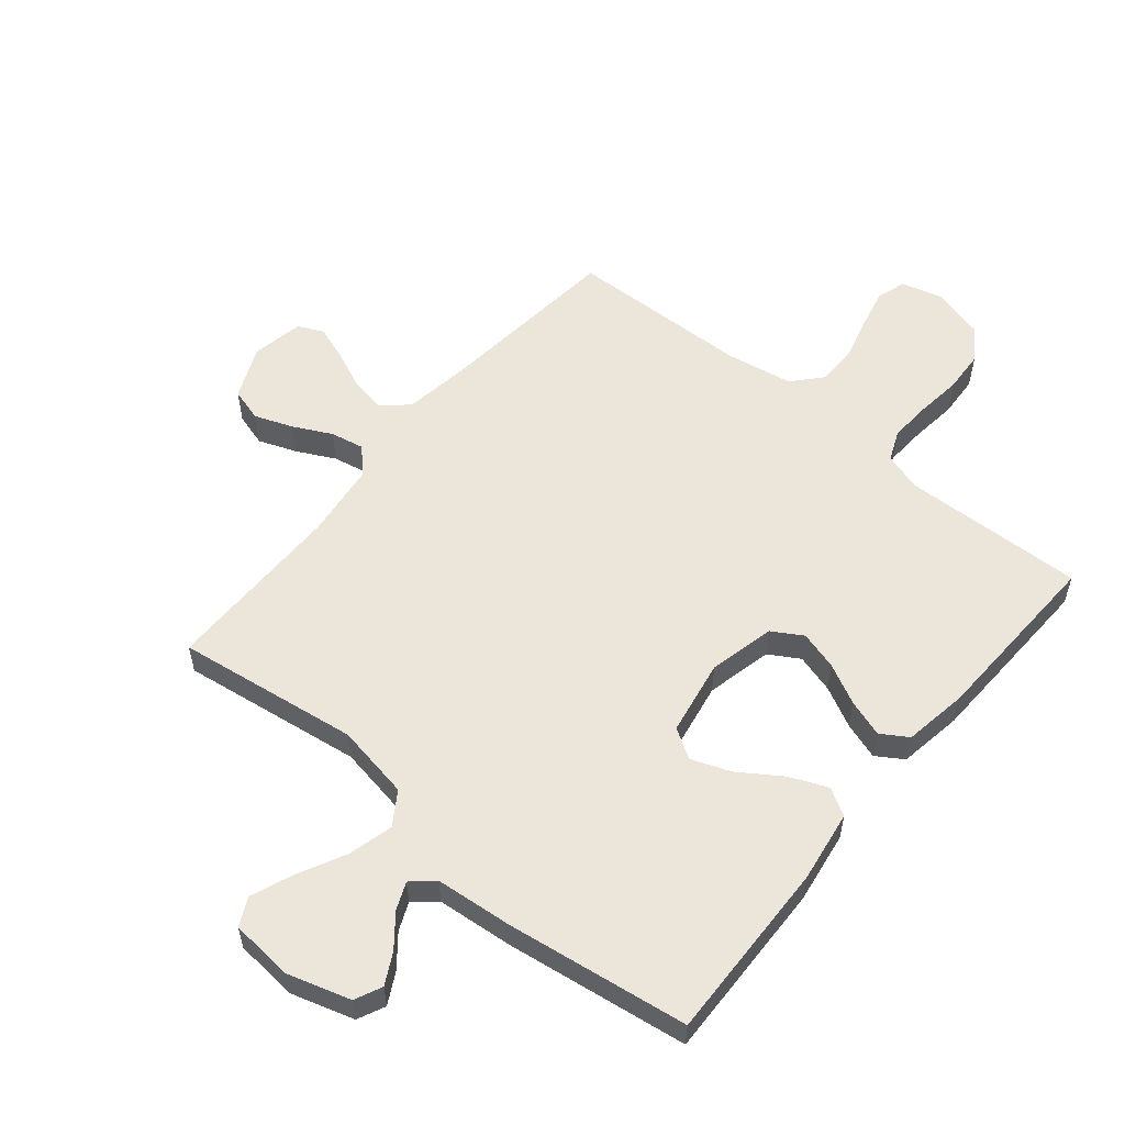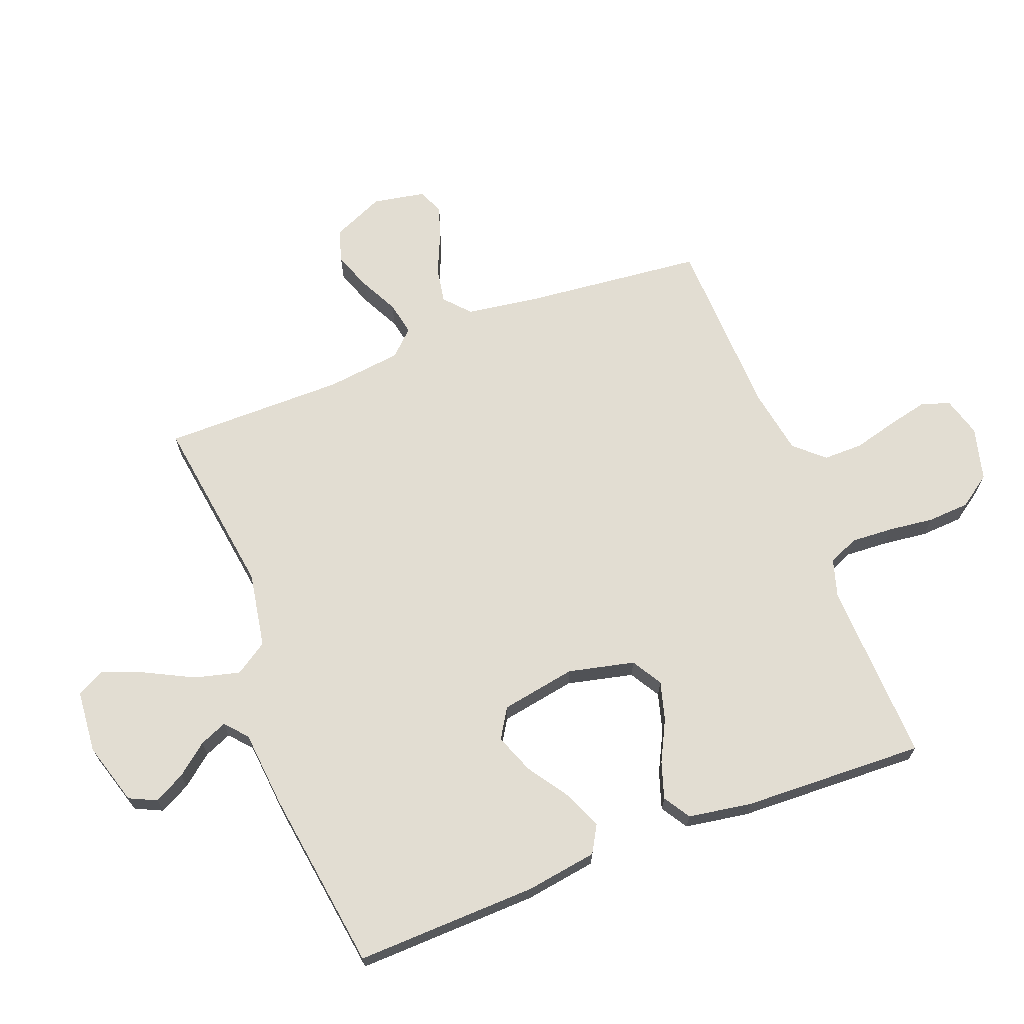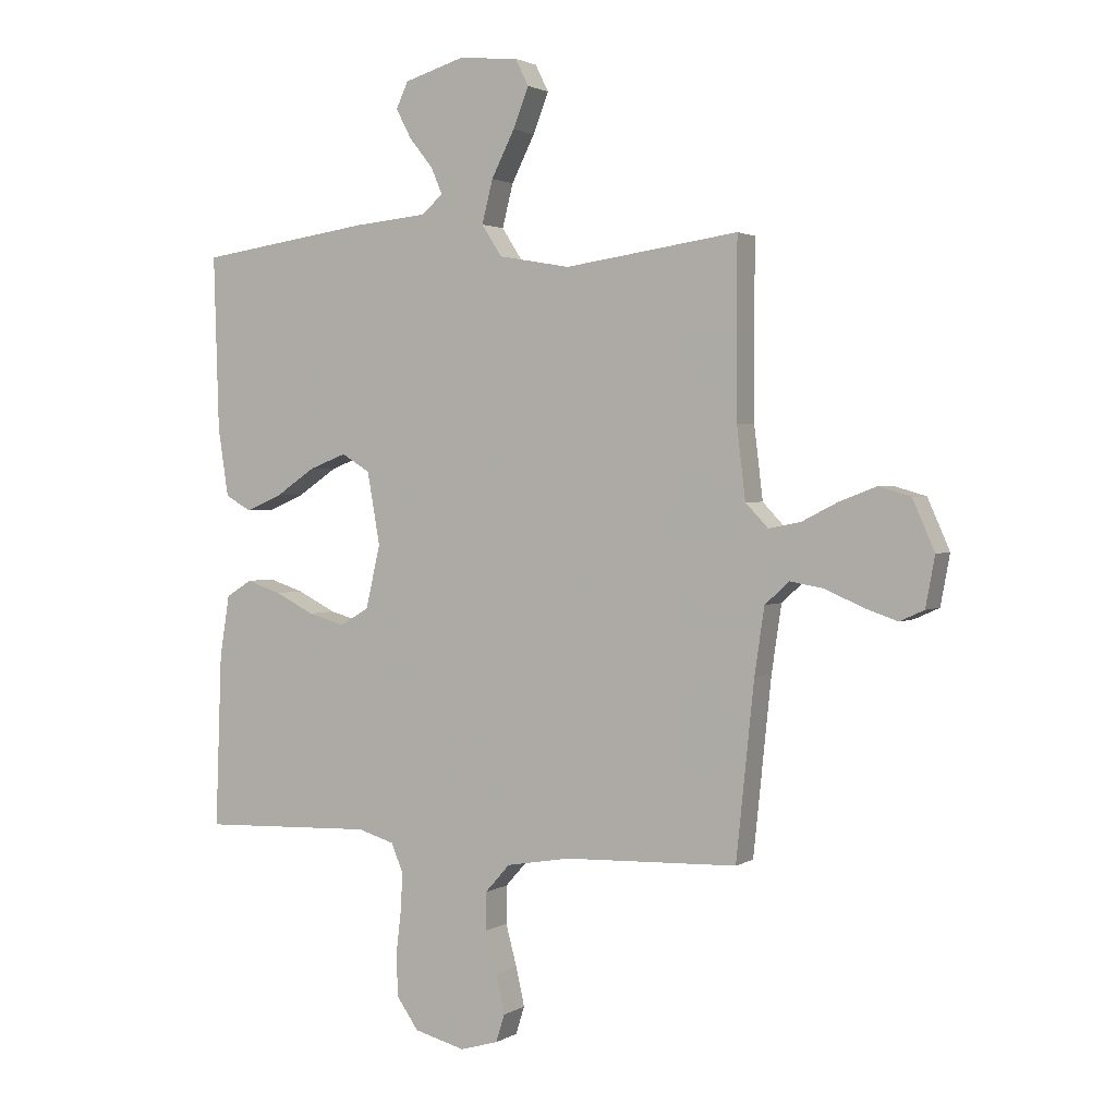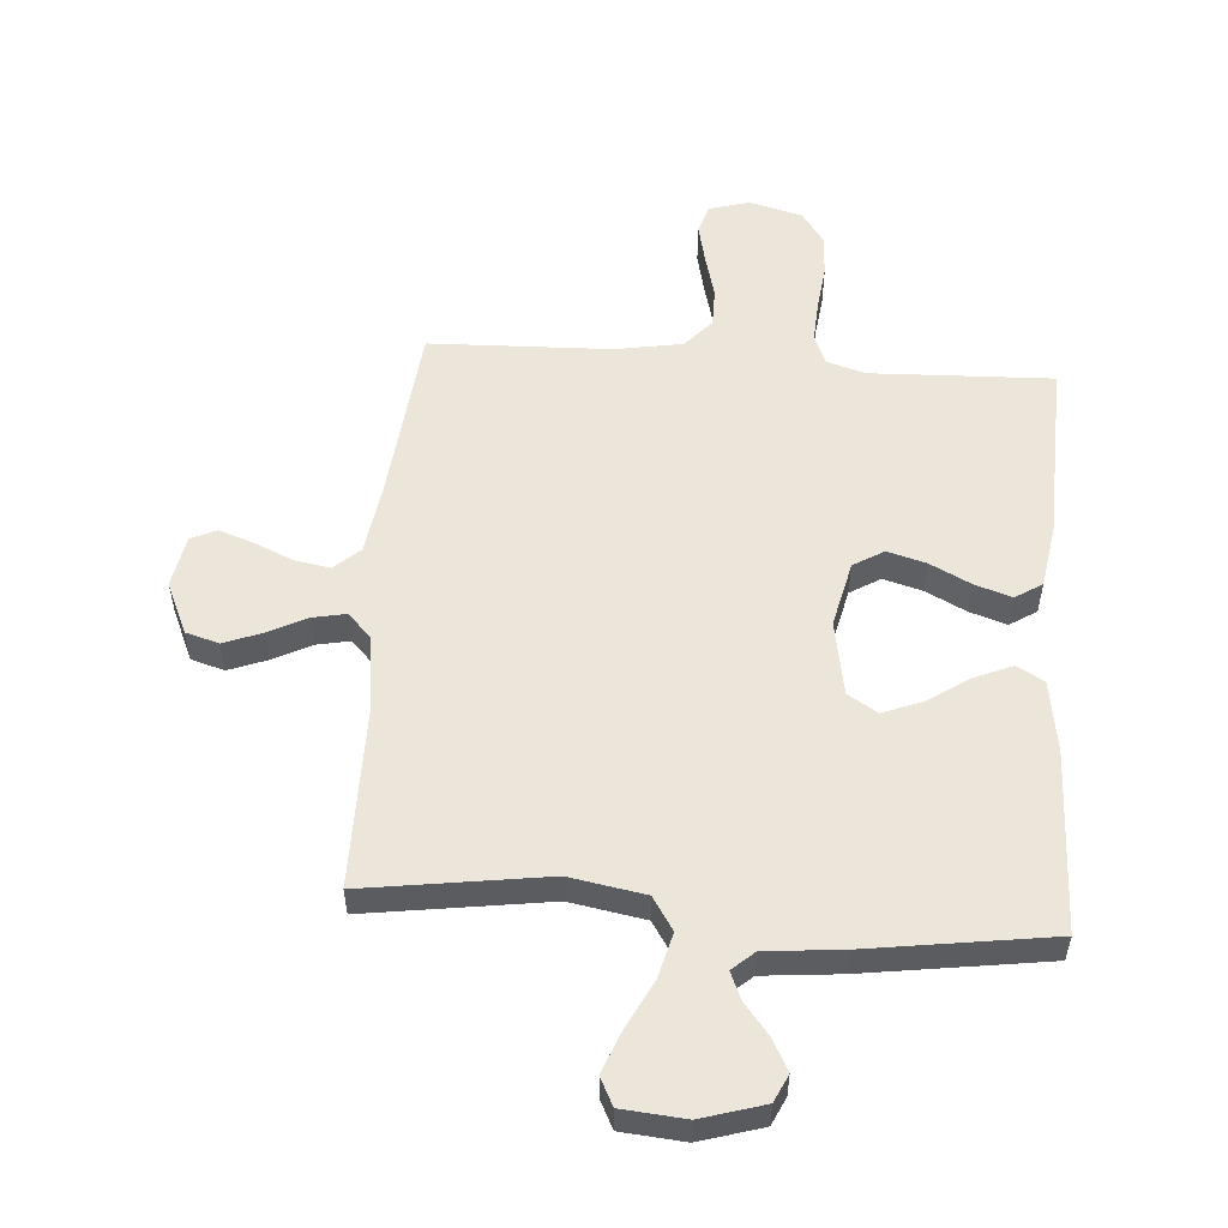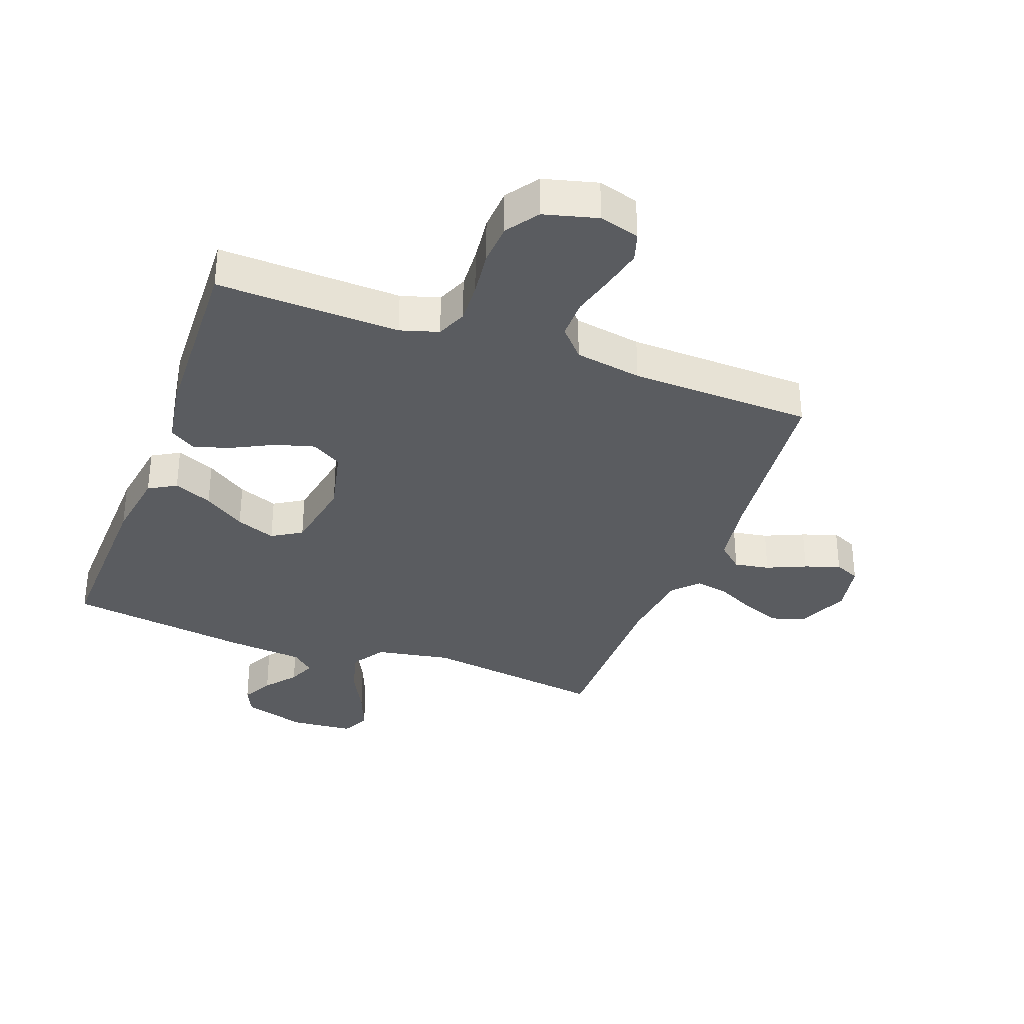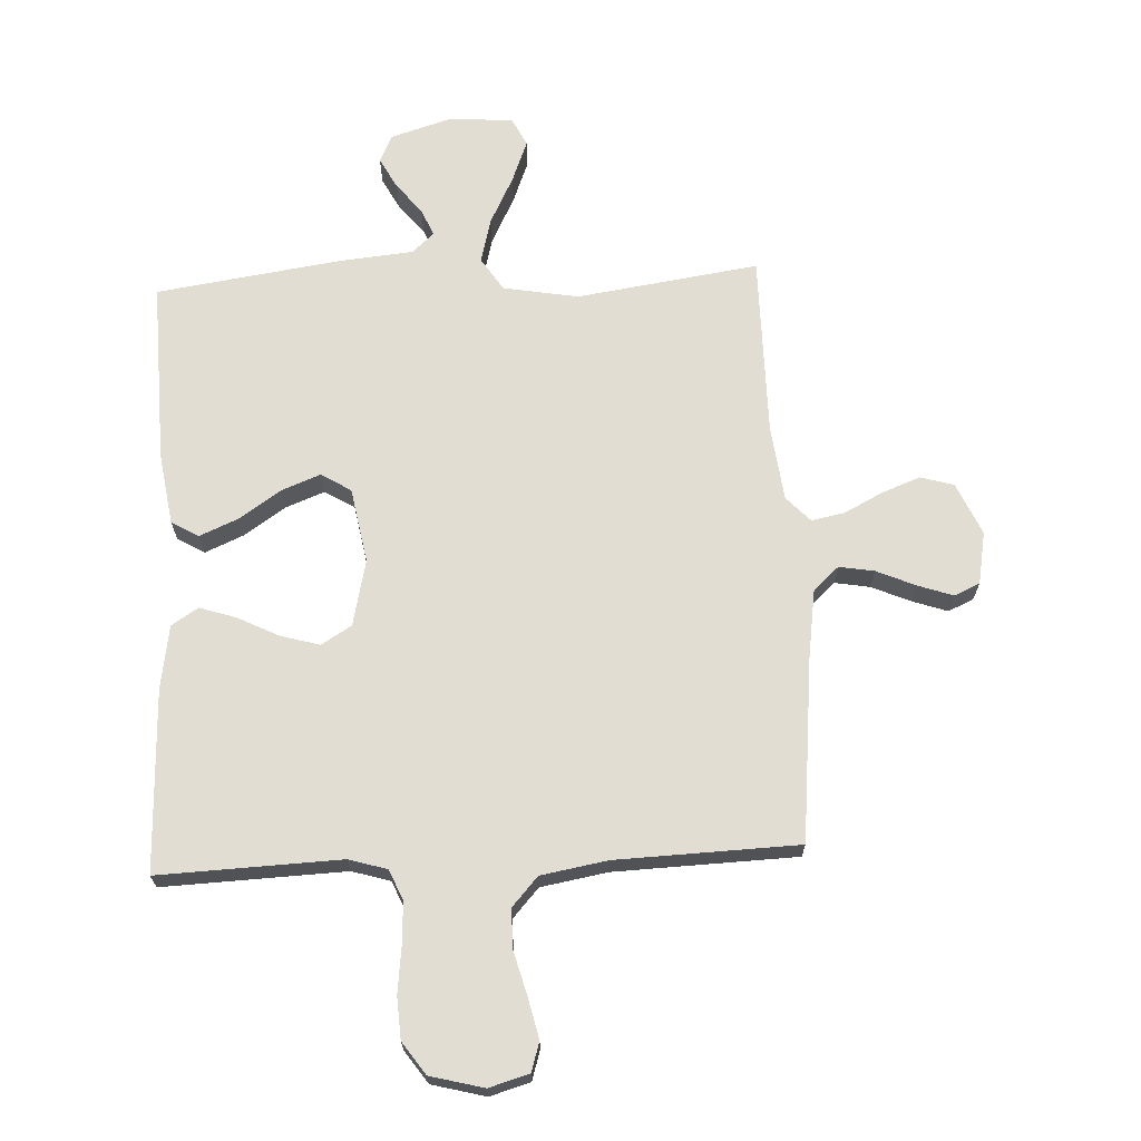
<metadata>
{"format":"obj","ext":"obj","renderer":"f3d","projection":"perspective","resolution":1024,"background":"white","views":[{"elev":56.3,"azim":39.7,"up":"+Y"},{"elev":68.3,"azim":69.0,"up":"+Y"},{"elev":2.0,"azim":-152.4,"up":"+Z"},{"elev":54.3,"azim":4.2,"up":"+Y"},{"elev":-33.8,"azim":159.8,"up":"+Y"},{"elev":68.3,"azim":177.2,"up":"+Y"}]}
</metadata>
<code>
v -0.5 0.07 0.5
v -0.2 0.07 0.457
v -0.076 0.07 0.479
v -0.041 0.07 0.533
v -0.06 0.07 0.607
v -0.1 0.07 0.686
v -0.127 0.07 0.755
v -0.104 0.07 0.801
v 0 0.07 0.81
v 0.103 0.07 0.779
v 0.124 0.07 0.734
v 0.097 0.07 0.683
v 0.056 0.07 0.632
v 0.037 0.07 0.587
v 0.073 0.07 0.555
v 0.2 0.07 0.543
v 0.5 0.07 0.5
v 0.491 0.07 0.2
v 0.473 0.07 0.082
v 0.428 0.07 0.056
v 0.365 0.07 0.083
v 0.297 0.07 0.129
v 0.232 0.07 0.154
v 0.183 0.07 0.124
v 0.161 0.07 0
v 0.186 0.07 -0.109
v 0.236 0.07 -0.139
v 0.3 0.07 -0.121
v 0.367 0.07 -0.087
v 0.428 0.07 -0.067
v 0.472 0.07 -0.095
v 0.489 0.07 -0.2
v 0.5 0.07 -0.5
v 0.2 0.07 -0.489
v 0.137 0.07 -0.508
v 0.116 0.07 -0.558
v 0.12 0.07 -0.627
v 0.129 0.07 -0.702
v 0.125 0.07 -0.771
v 0.088 0.07 -0.824
v 0 0.07 -0.847
v -0.066 0.07 -0.828
v -0.081 0.07 -0.78
v -0.066 0.07 -0.714
v -0.047 0.07 -0.642
v -0.047 0.07 -0.577
v -0.09 0.07 -0.529
v -0.2 0.07 -0.51
v -0.5 0.07 -0.5
v -0.531 0.07 -0.2
v -0.548 0.07 -0.085
v -0.59 0.07 -0.047
v -0.648 0.07 -0.057
v -0.712 0.07 -0.085
v -0.77 0.07 -0.105
v -0.812 0.07 -0.086
v -0.828 0.07 0
v -0.79 0.07 0.086
v -0.735 0.07 0.102
v -0.672 0.07 0.078
v -0.609 0.07 0.046
v -0.554 0.07 0.035
v -0.515 0.07 0.076
v -0.5 0.07 0.2
v -0.5 0 0.5
v -0.2 0 0.457
v -0.076 0 0.479
v -0.041 0 0.533
v -0.06 0 0.607
v -0.1 0 0.686
v -0.127 0 0.755
v -0.104 0 0.801
v 0 0 0.81
v 0.103 0 0.779
v 0.124 0 0.734
v 0.097 0 0.683
v 0.056 0 0.632
v 0.037 0 0.587
v 0.073 0 0.555
v 0.2 0 0.543
v 0.5 0 0.5
v 0.491 0 0.2
v 0.473 0 0.082
v 0.428 0 0.056
v 0.365 0 0.083
v 0.297 0 0.129
v 0.232 0 0.154
v 0.183 0 0.124
v 0.161 0 0
v 0.186 0 -0.109
v 0.236 0 -0.139
v 0.3 0 -0.121
v 0.367 0 -0.087
v 0.428 0 -0.067
v 0.472 0 -0.095
v 0.489 0 -0.2
v 0.5 0 -0.5
v 0.2 0 -0.489
v 0.137 0 -0.508
v 0.116 0 -0.558
v 0.12 0 -0.627
v 0.129 0 -0.702
v 0.125 0 -0.771
v 0.088 0 -0.824
v 0 0 -0.847
v -0.066 0 -0.828
v -0.081 0 -0.78
v -0.066 0 -0.714
v -0.047 0 -0.642
v -0.047 0 -0.577
v -0.09 0 -0.529
v -0.2 0 -0.51
v -0.5 0 -0.5
v -0.531 0 -0.2
v -0.548 0 -0.085
v -0.59 0 -0.047
v -0.648 0 -0.057
v -0.712 0 -0.085
v -0.77 0 -0.105
v -0.812 0 -0.086
v -0.828 0 0
v -0.79 0 0.086
v -0.735 0 0.102
v -0.672 0 0.078
v -0.609 0 0.046
v -0.554 0 0.035
v -0.515 0 0.076
v -0.5 0 0.2
f 58 59 60 61
f 56 57 58 61
f 56 61 62
f 53 54 55 56
f 53 56 62
f 52 53 62
f 51 52 62 63
f 48 49 50
f 47 48 50 51
f 42 43 44 45
f 40 41 42 45
f 40 45 46
f 37 38 39 40
f 36 37 40 46
f 35 36 46 47
f 31 32 33 34
f 28 29 30 31
f 27 28 31 34
f 26 27 34 35
f 19 20 21 22
f 19 22 23
f 18 19 23
f 15 16 17 18
f 15 18 23
f 14 15 23 24
f 10 11 12 13
f 10 13 14
f 9 10 14
f 8 9 14
f 5 6 7 8
f 4 5 8 14
f 3 4 14 24
f 64 1 2
f 63 64 2 3
f 25 26 35 47
f 25 47 51 63
f 3 24 25 63
f 125 124 123 122
f 125 122 121 120
f 126 125 120
f 120 119 118 117
f 126 120 117
f 126 117 116
f 127 126 116 115
f 114 113 112
f 115 114 112 111
f 109 108 107 106
f 109 106 105 104
f 110 109 104
f 104 103 102 101
f 110 104 101 100
f 111 110 100 99
f 98 97 96 95
f 95 94 93 92
f 98 95 92 91
f 99 98 91 90
f 86 85 84 83
f 87 86 83
f 87 83 82
f 82 81 80 79
f 87 82 79
f 88 87 79 78
f 77 76 75 74
f 78 77 74
f 78 74 73
f 78 73 72
f 72 71 70 69
f 78 72 69 68
f 88 78 68 67
f 66 65 128
f 67 66 128 127
f 111 99 90 89
f 127 115 111 89
f 127 89 88 67
f 1 65 66 2
f 2 66 67 3
f 3 67 68 4
f 4 68 69 5
f 5 69 70 6
f 6 70 71 7
f 7 71 72 8
f 8 72 73 9
f 9 73 74 10
f 10 74 75 11
f 11 75 76 12
f 12 76 77 13
f 13 77 78 14
f 14 78 79 15
f 15 79 80 16
f 16 80 81 17
f 17 81 82 18
f 18 82 83 19
f 19 83 84 20
f 20 84 85 21
f 21 85 86 22
f 22 86 87 23
f 23 87 88 24
f 24 88 89 25
f 25 89 90 26
f 26 90 91 27
f 27 91 92 28
f 28 92 93 29
f 29 93 94 30
f 30 94 95 31
f 31 95 96 32
f 32 96 97 33
f 33 97 98 34
f 34 98 99 35
f 35 99 100 36
f 36 100 101 37
f 37 101 102 38
f 38 102 103 39
f 39 103 104 40
f 40 104 105 41
f 41 105 106 42
f 42 106 107 43
f 43 107 108 44
f 44 108 109 45
f 45 109 110 46
f 46 110 111 47
f 47 111 112 48
f 48 112 113 49
f 49 113 114 50
f 50 114 115 51
f 51 115 116 52
f 52 116 117 53
f 53 117 118 54
f 54 118 119 55
f 55 119 120 56
f 56 120 121 57
f 57 121 122 58
f 58 122 123 59
f 59 123 124 60
f 60 124 125 61
f 61 125 126 62
f 62 126 127 63
f 63 127 128 64
f 64 128 65 1

</code>
